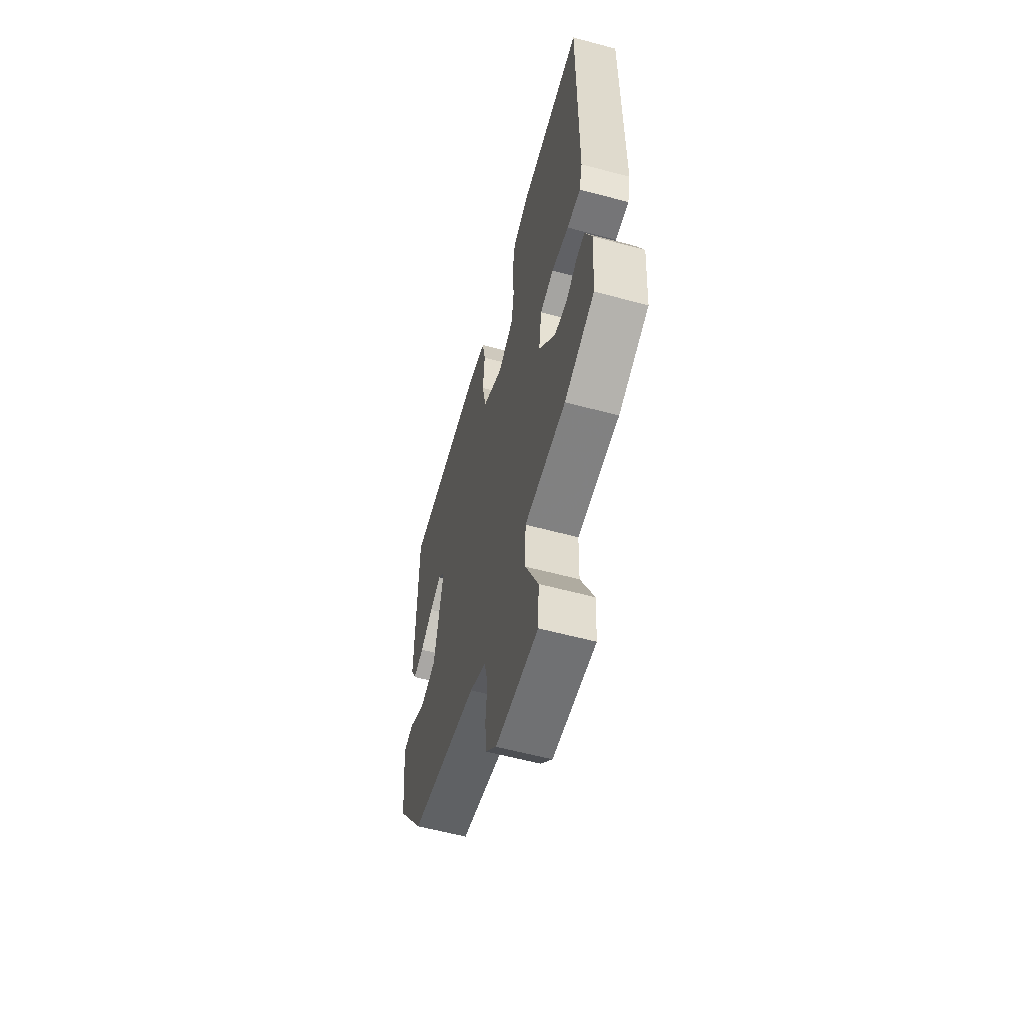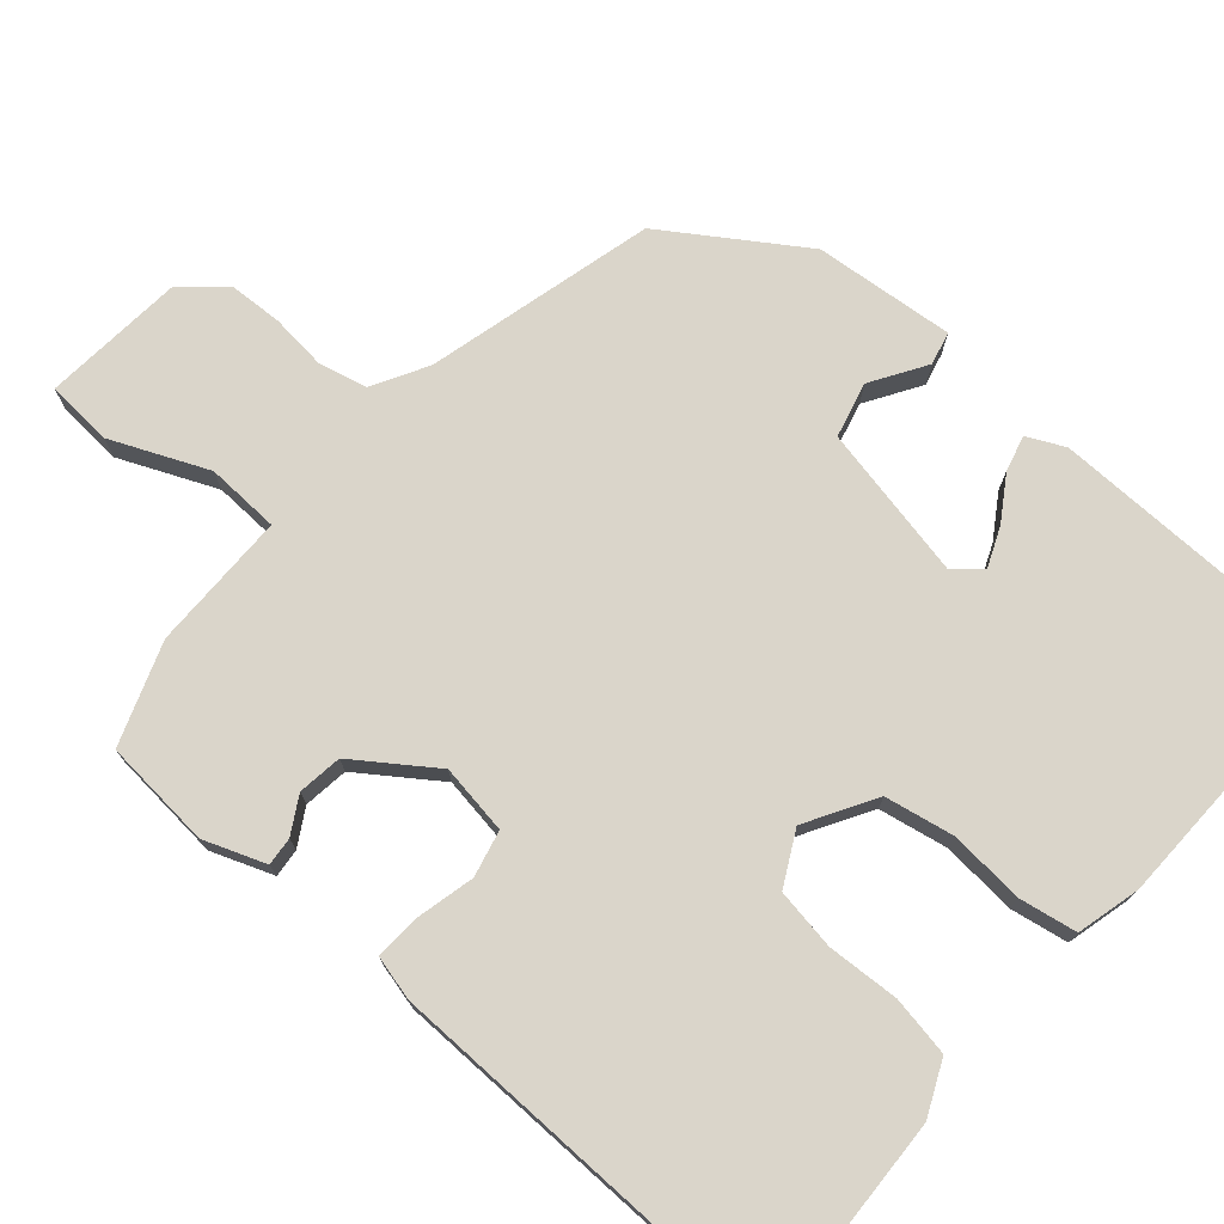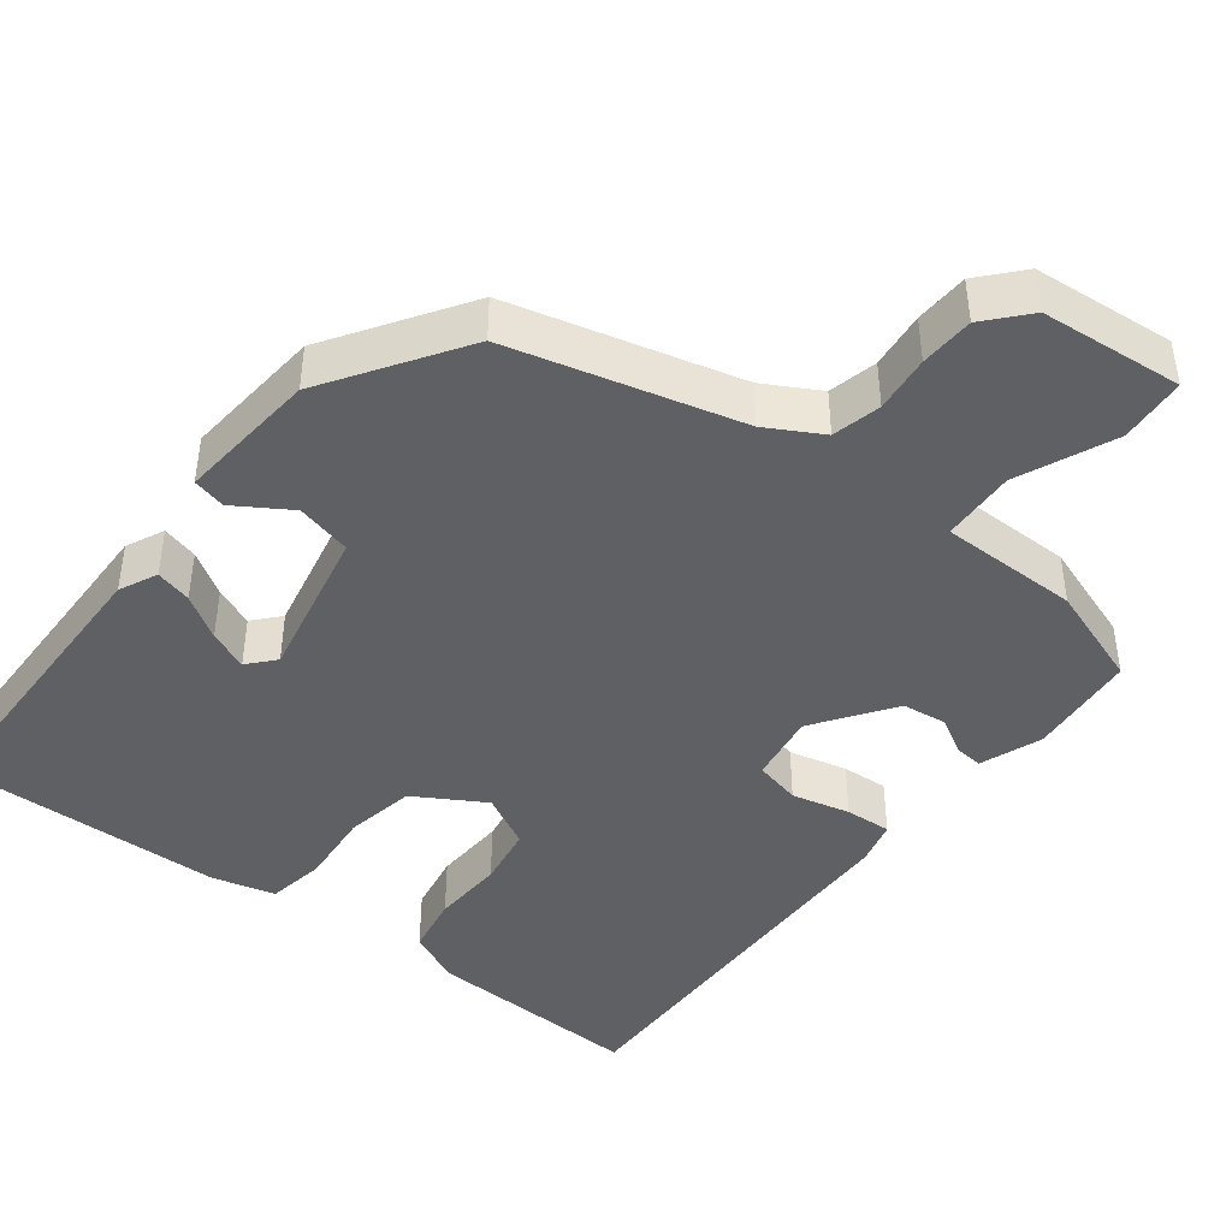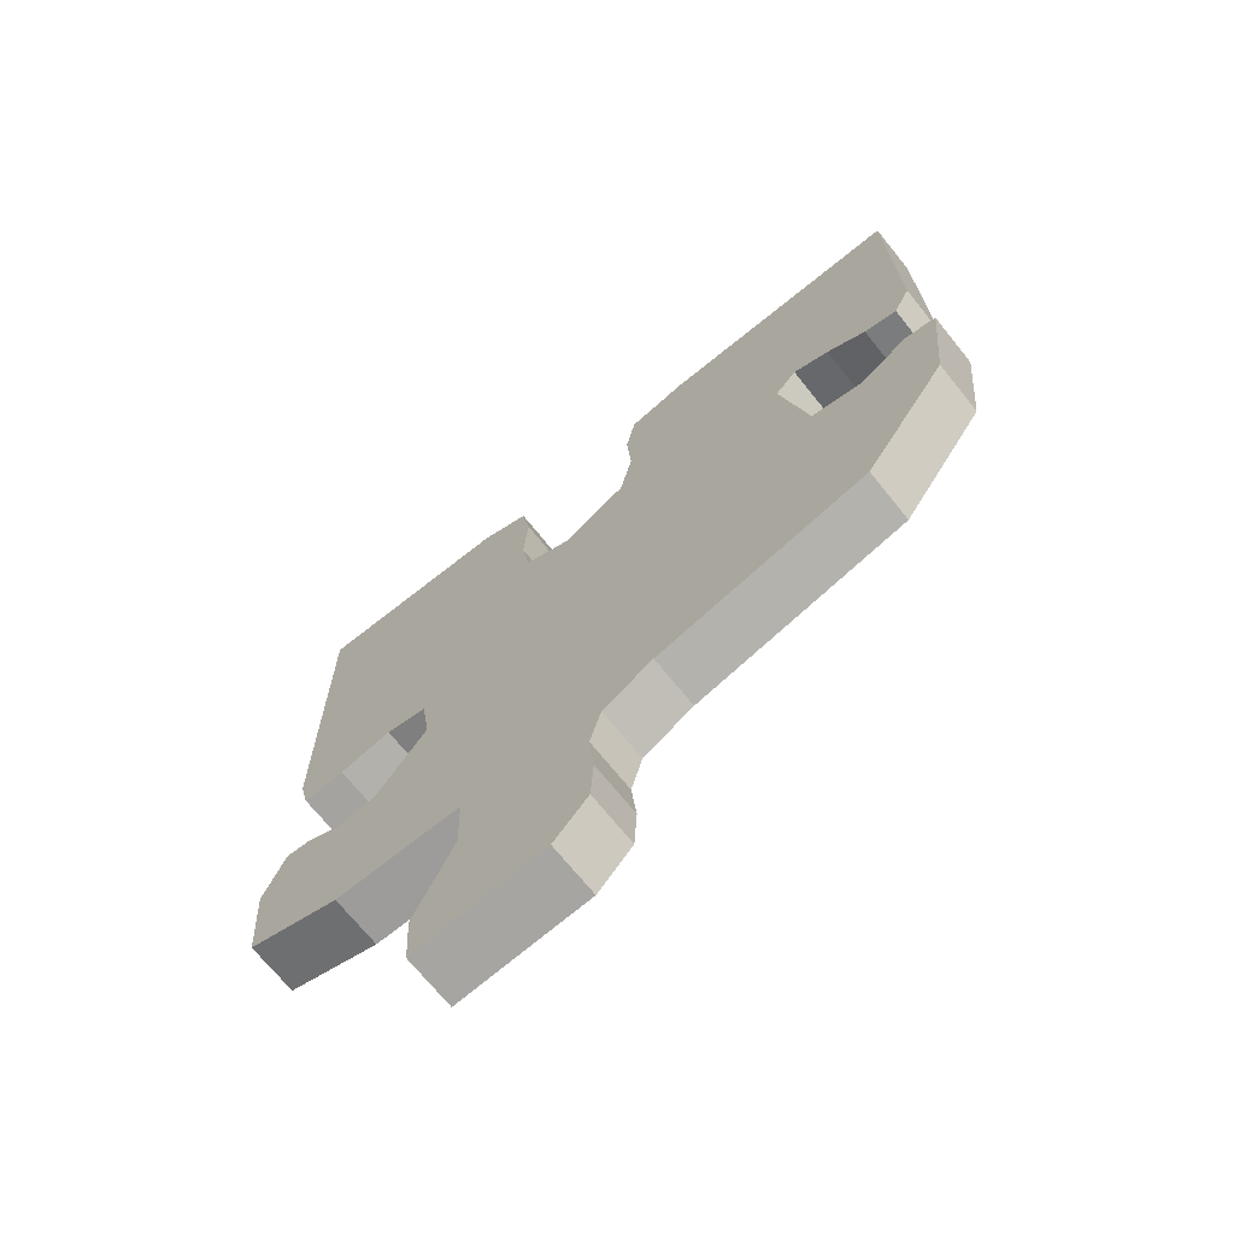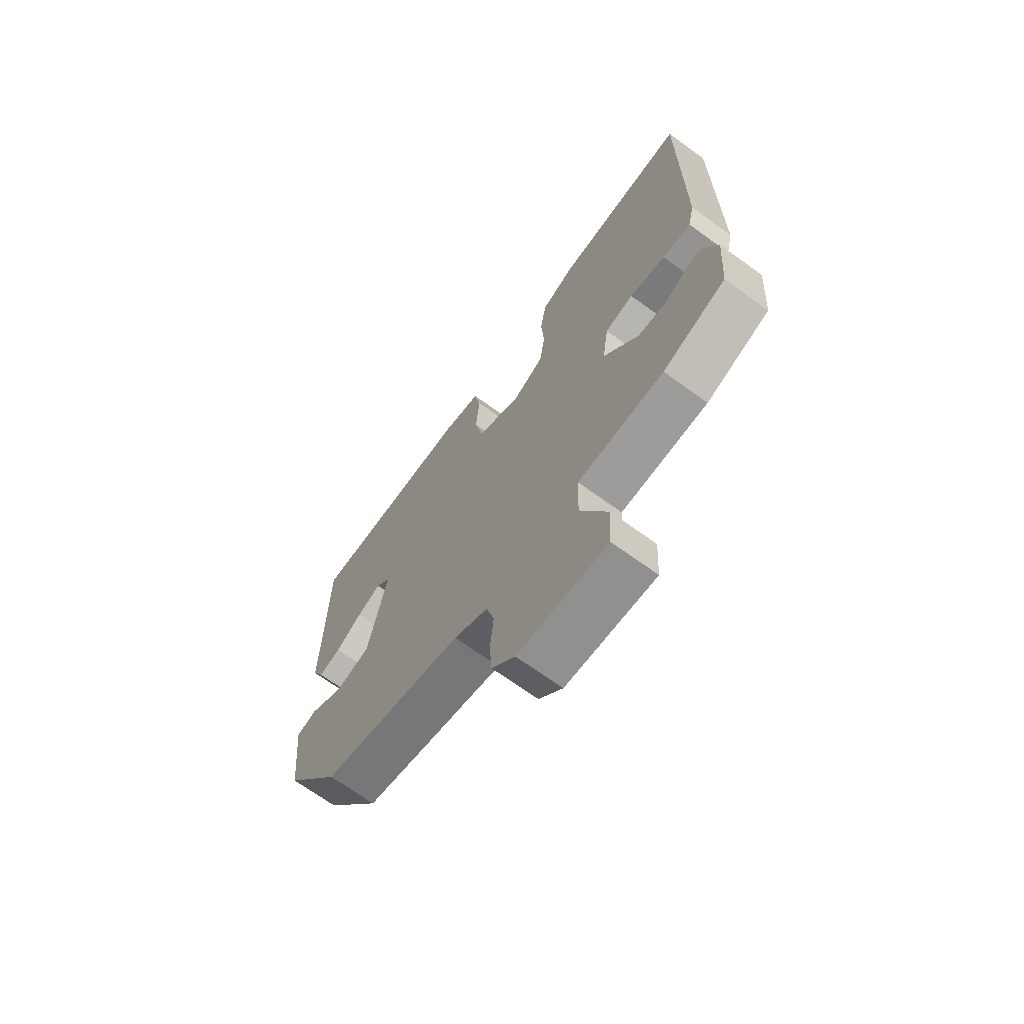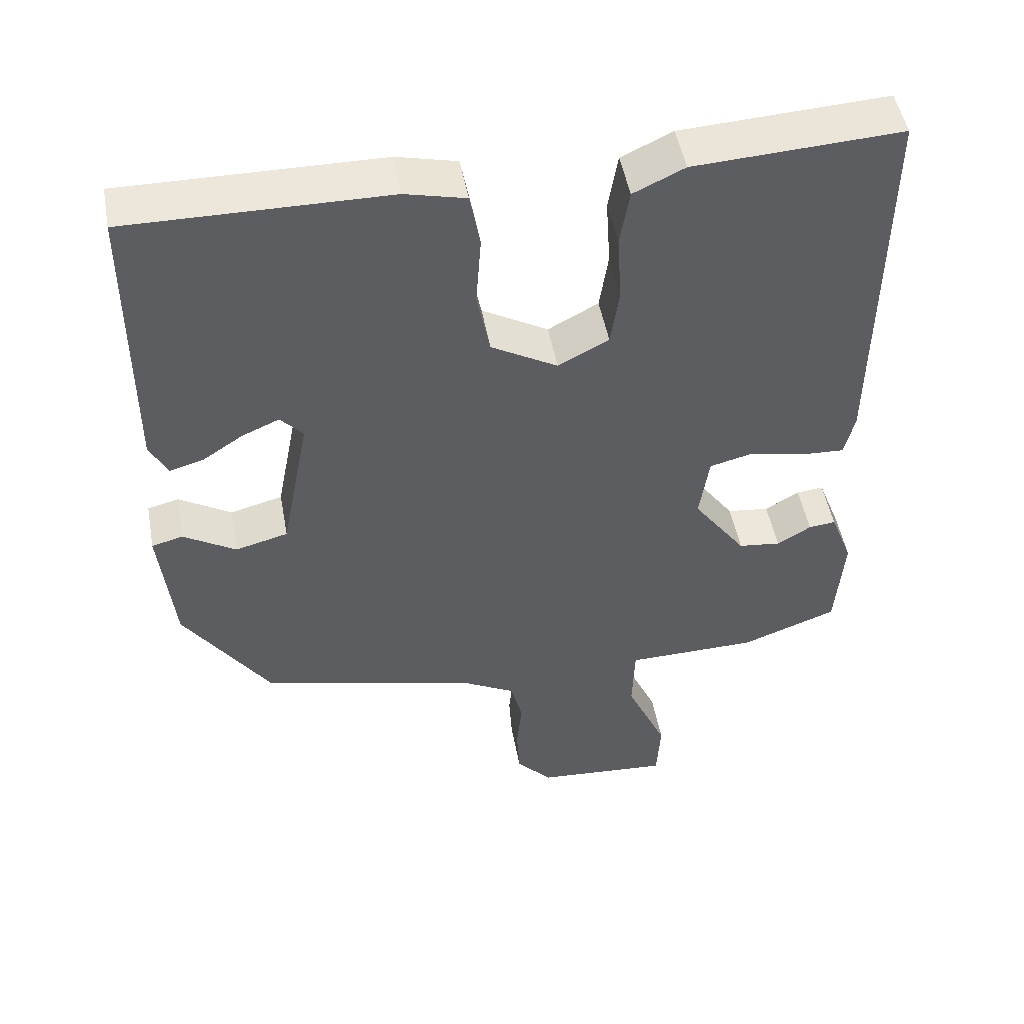
<metadata>
{"format":"obj","ext":"obj","renderer":"f3d","projection":"perspective","resolution":1024,"background":"white","views":[{"elev":-59.4,"azim":-105.4,"up":"+Z"},{"elev":74.2,"azim":-48.4,"up":"+Y"},{"elev":-43.4,"azim":143.1,"up":"+Y"},{"elev":-70.7,"azim":38.9,"up":"+Z"},{"elev":-69.4,"azim":-125.9,"up":"+Z"},{"elev":49.5,"azim":169.6,"up":"+Z"}]}
</metadata>
<code>
v -0.526 0.07 -0.475
v -0.537 0.07 -0.332
v -0.506 0.07 -0.252
v -0.469 0.07 -0.256
v -0.422 0.07 -0.284
v -0.364 0.07 -0.277
v -0.291 0.07 -0.176
v -0.304 0.07 -0.085
v -0.364 0.07 -0.07
v -0.44 0.07 -0.087
v -0.5 0.07 -0.09
v -0.514 0.07 -0.031
v -0.518 0.07 0.5
v -0.235 0.07 0.485
v -0.165 0.07 0.452
v -0.152 0.07 0.374
v -0.158 0.07 0.28
v -0.146 0.07 0.2
v -0.077 0.07 0.163
v 0.014 0.07 0.215
v 0.032 0.07 0.305
v 0.025 0.07 0.403
v 0.039 0.07 0.478
v 0.122 0.07 0.498
v 0.476 0.07 0.502
v 0.478 0.07 0.108
v 0.454 0.07 0.059
v 0.407 0.07 0.072
v 0.351 0.07 0.109
v 0.3 0.07 0.131
v 0.269 0.07 0.097
v 0.308 0.07 -0.104
v 0.38 0.07 -0.123
v 0.452 0.07 -0.079
v 0.495 0.07 -0.09
v 0.476 0.07 -0.273
v 0.357 0.07 -0.448
v 0.058 0.07 -0.521
v -0.014 0.07 -0.56
v -0.03 0.07 -0.623
v -0.023 0.07 -0.697
v -0.027 0.07 -0.767
v -0.076 0.07 -0.821
v -0.261 0.07 -0.835
v -0.266 0.07 -0.748
v -0.21 0.07 -0.623
v -0.213 0.07 -0.527
v -0.394 0.07 -0.524
v -0.526 0 -0.475
v -0.537 0 -0.332
v -0.506 0 -0.252
v -0.469 0 -0.256
v -0.422 0 -0.284
v -0.364 0 -0.277
v -0.291 0 -0.176
v -0.304 0 -0.085
v -0.364 0 -0.07
v -0.44 0 -0.087
v -0.5 0 -0.09
v -0.514 0 -0.031
v -0.518 0 0.5
v -0.235 0 0.485
v -0.165 0 0.452
v -0.152 0 0.374
v -0.158 0 0.28
v -0.146 0 0.2
v -0.077 0 0.163
v 0.014 0 0.215
v 0.032 0 0.305
v 0.025 0 0.403
v 0.039 0 0.478
v 0.122 0 0.498
v 0.476 0 0.502
v 0.478 0 0.108
v 0.454 0 0.059
v 0.407 0 0.072
v 0.351 0 0.109
v 0.3 0 0.131
v 0.269 0 0.097
v 0.308 0 -0.104
v 0.38 0 -0.123
v 0.452 0 -0.079
v 0.495 0 -0.09
v 0.476 0 -0.273
v 0.357 0 -0.448
v 0.058 0 -0.521
v -0.014 0 -0.56
v -0.03 0 -0.623
v -0.023 0 -0.697
v -0.027 0 -0.767
v -0.076 0 -0.821
v -0.261 0 -0.835
v -0.266 0 -0.748
v -0.21 0 -0.623
v -0.213 0 -0.527
v -0.394 0 -0.524
f 47 48 1 2
f 43 44 45 46
f 43 46 47
f 40 41 42 43
f 40 43 47
f 39 40 47 2
f 35 36 37 38
f 33 34 35 38
f 32 33 38 39
f 31 32 39
f 26 27 28 29
f 26 29 30
f 25 26 30
f 24 25 30 31
f 21 22 23 24
f 20 21 24 31
f 14 15 16 17
f 14 17 18
f 13 14 18
f 12 13 18
f 9 10 11 12
f 8 9 12 18
f 7 8 18 19
f 2 3 4 5
f 2 5 6
f 39 2 6
f 31 39 6 7
f 7 19 20 31
f 50 49 96 95
f 94 93 92 91
f 95 94 91
f 91 90 89 88
f 95 91 88
f 50 95 88 87
f 86 85 84 83
f 86 83 82 81
f 87 86 81 80
f 87 80 79
f 77 76 75 74
f 78 77 74
f 78 74 73
f 79 78 73 72
f 72 71 70 69
f 79 72 69 68
f 65 64 63 62
f 66 65 62
f 66 62 61
f 66 61 60
f 60 59 58 57
f 66 60 57 56
f 67 66 56 55
f 53 52 51 50
f 54 53 50
f 54 50 87
f 55 54 87 79
f 79 68 67 55
f 1 49 50 2
f 2 50 51 3
f 3 51 52 4
f 4 52 53 5
f 5 53 54 6
f 6 54 55 7
f 7 55 56 8
f 8 56 57 9
f 9 57 58 10
f 10 58 59 11
f 11 59 60 12
f 12 60 61 13
f 13 61 62 14
f 14 62 63 15
f 15 63 64 16
f 16 64 65 17
f 17 65 66 18
f 18 66 67 19
f 19 67 68 20
f 20 68 69 21
f 21 69 70 22
f 22 70 71 23
f 23 71 72 24
f 24 72 73 25
f 25 73 74 26
f 26 74 75 27
f 27 75 76 28
f 28 76 77 29
f 29 77 78 30
f 30 78 79 31
f 31 79 80 32
f 32 80 81 33
f 33 81 82 34
f 34 82 83 35
f 35 83 84 36
f 36 84 85 37
f 37 85 86 38
f 38 86 87 39
f 39 87 88 40
f 40 88 89 41
f 41 89 90 42
f 42 90 91 43
f 43 91 92 44
f 44 92 93 45
f 45 93 94 46
f 46 94 95 47
f 47 95 96 48
f 48 96 49 1

</code>
